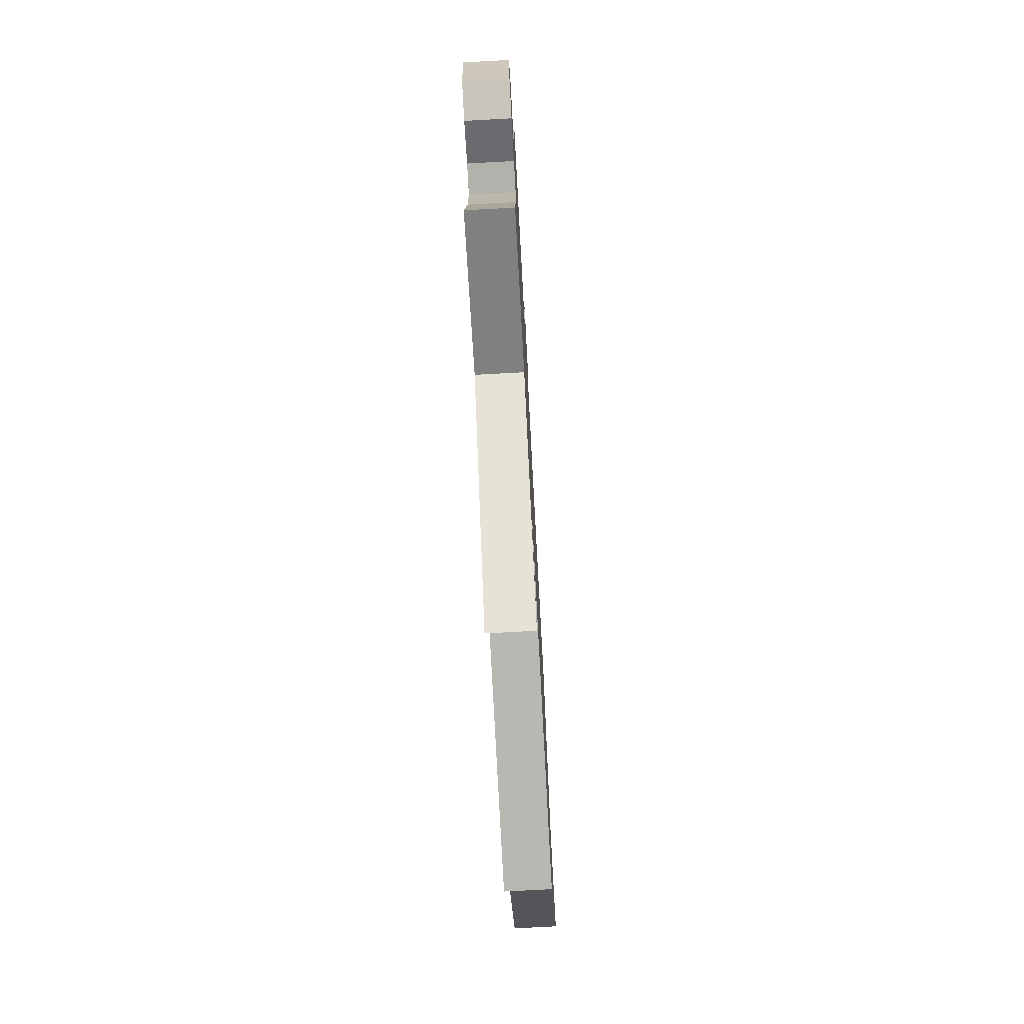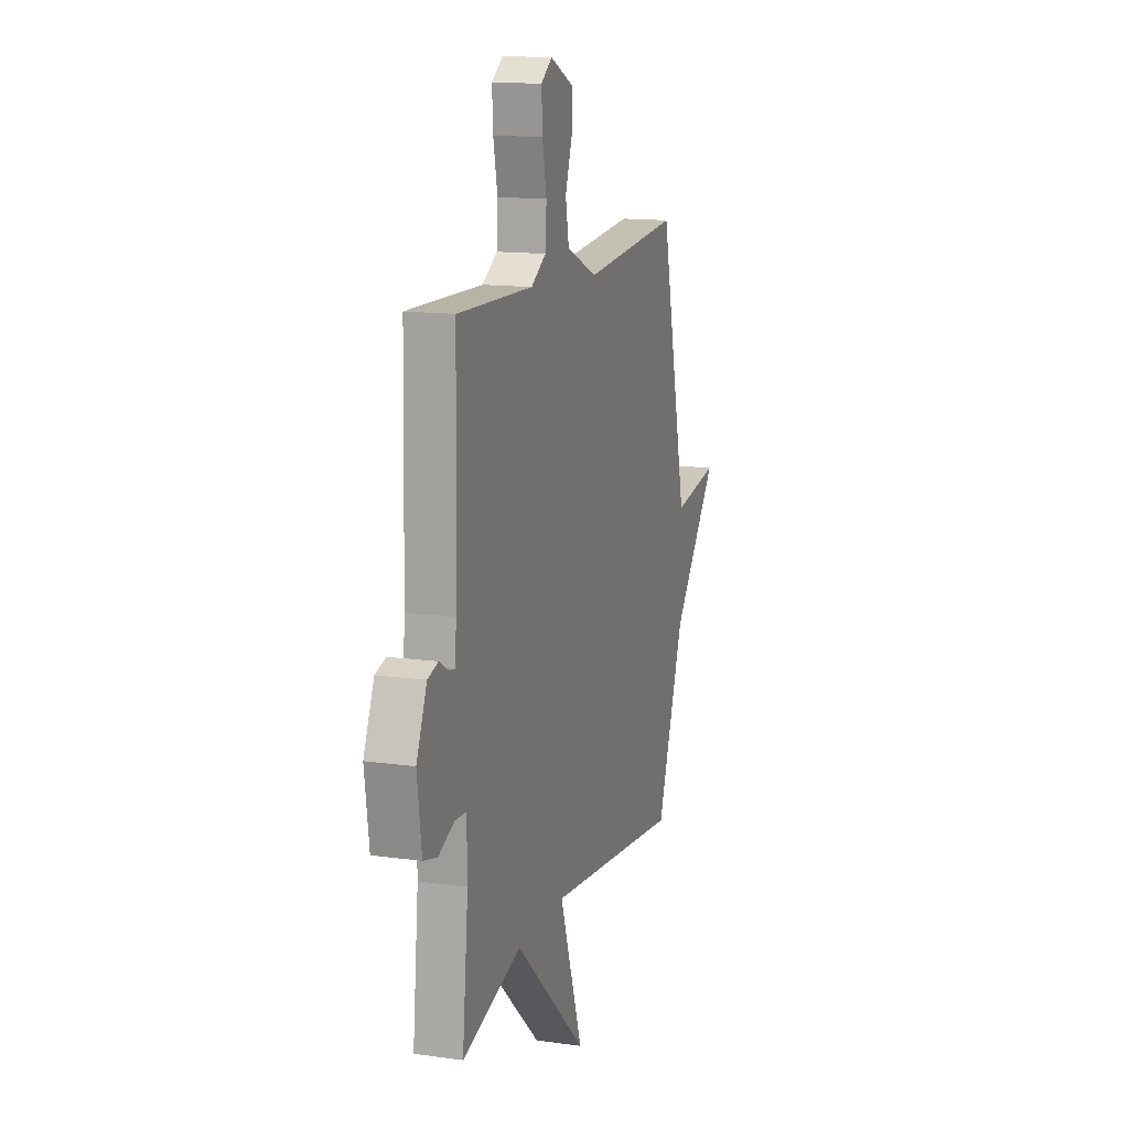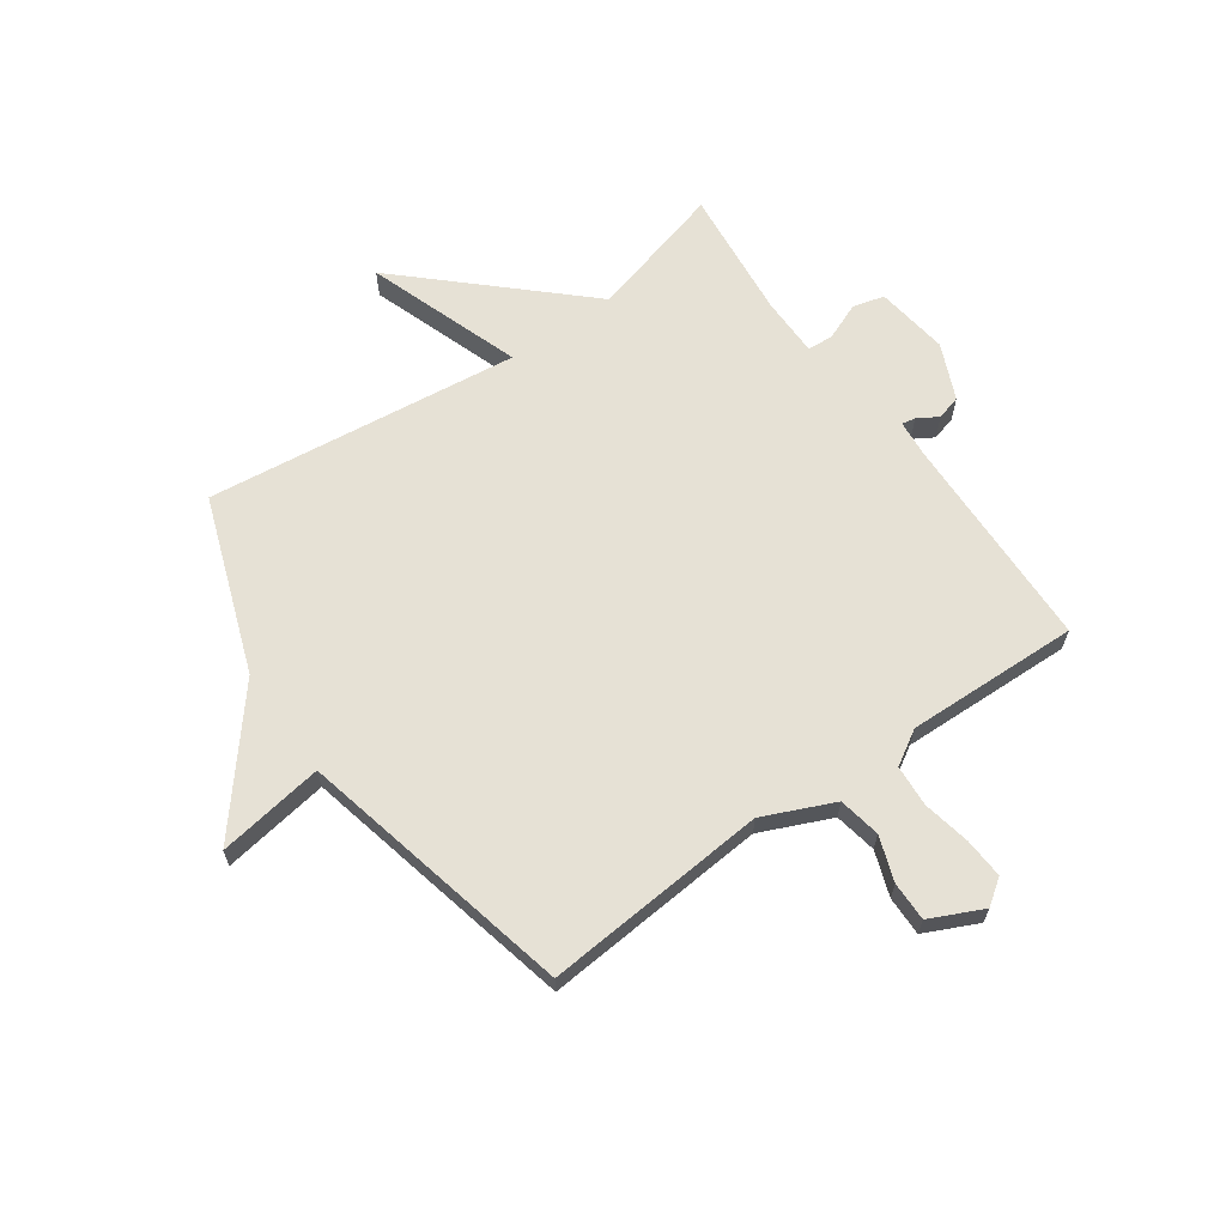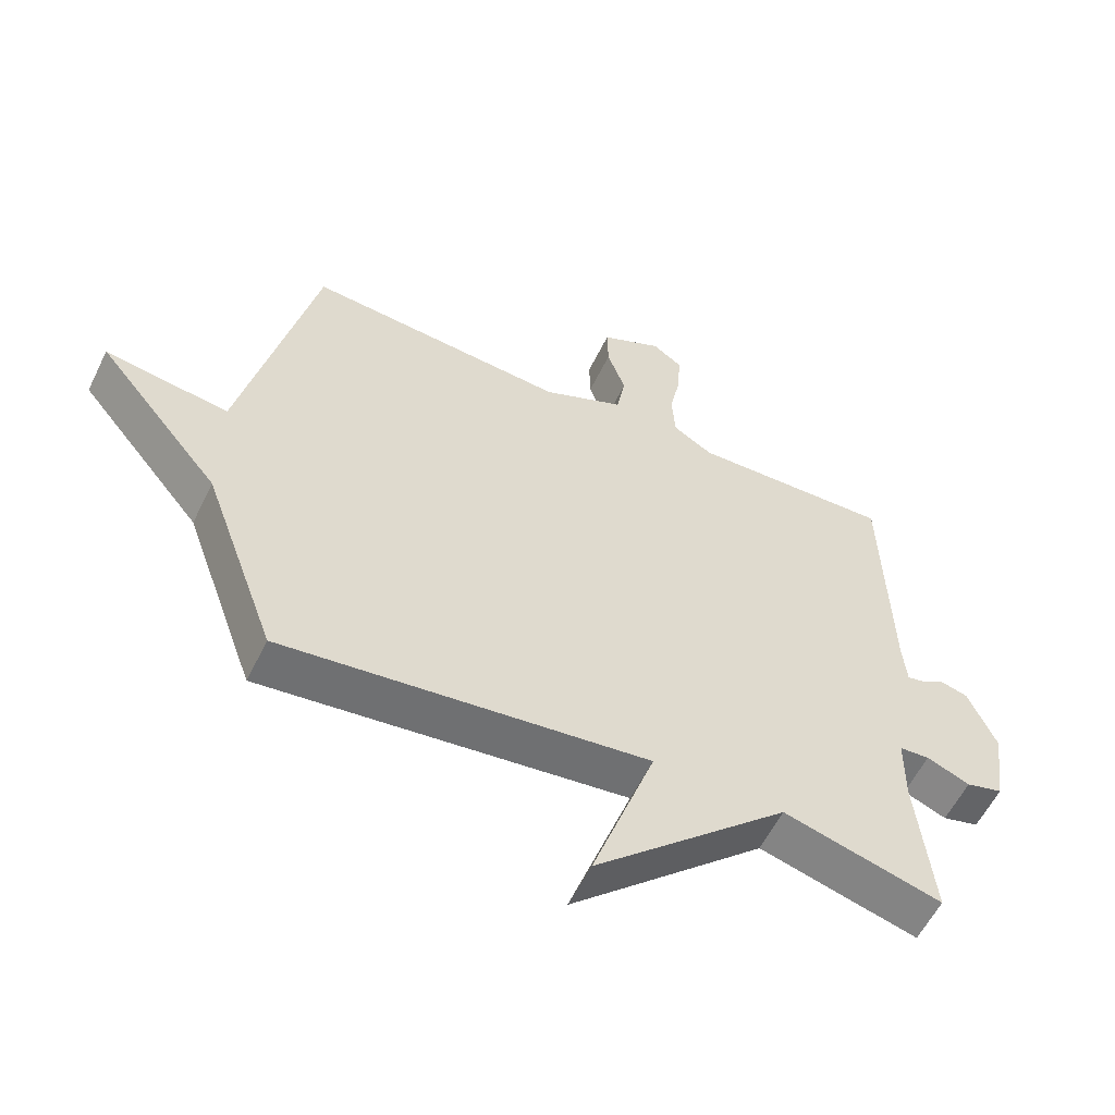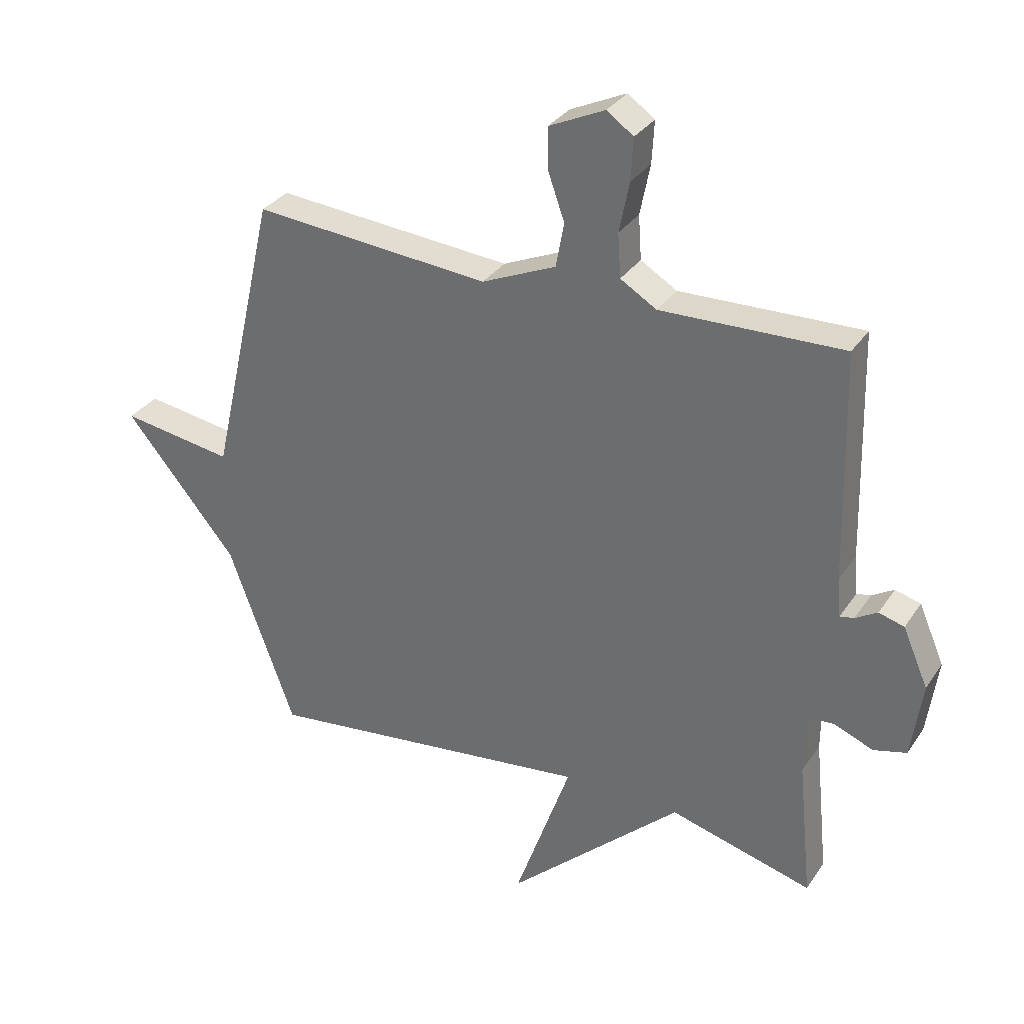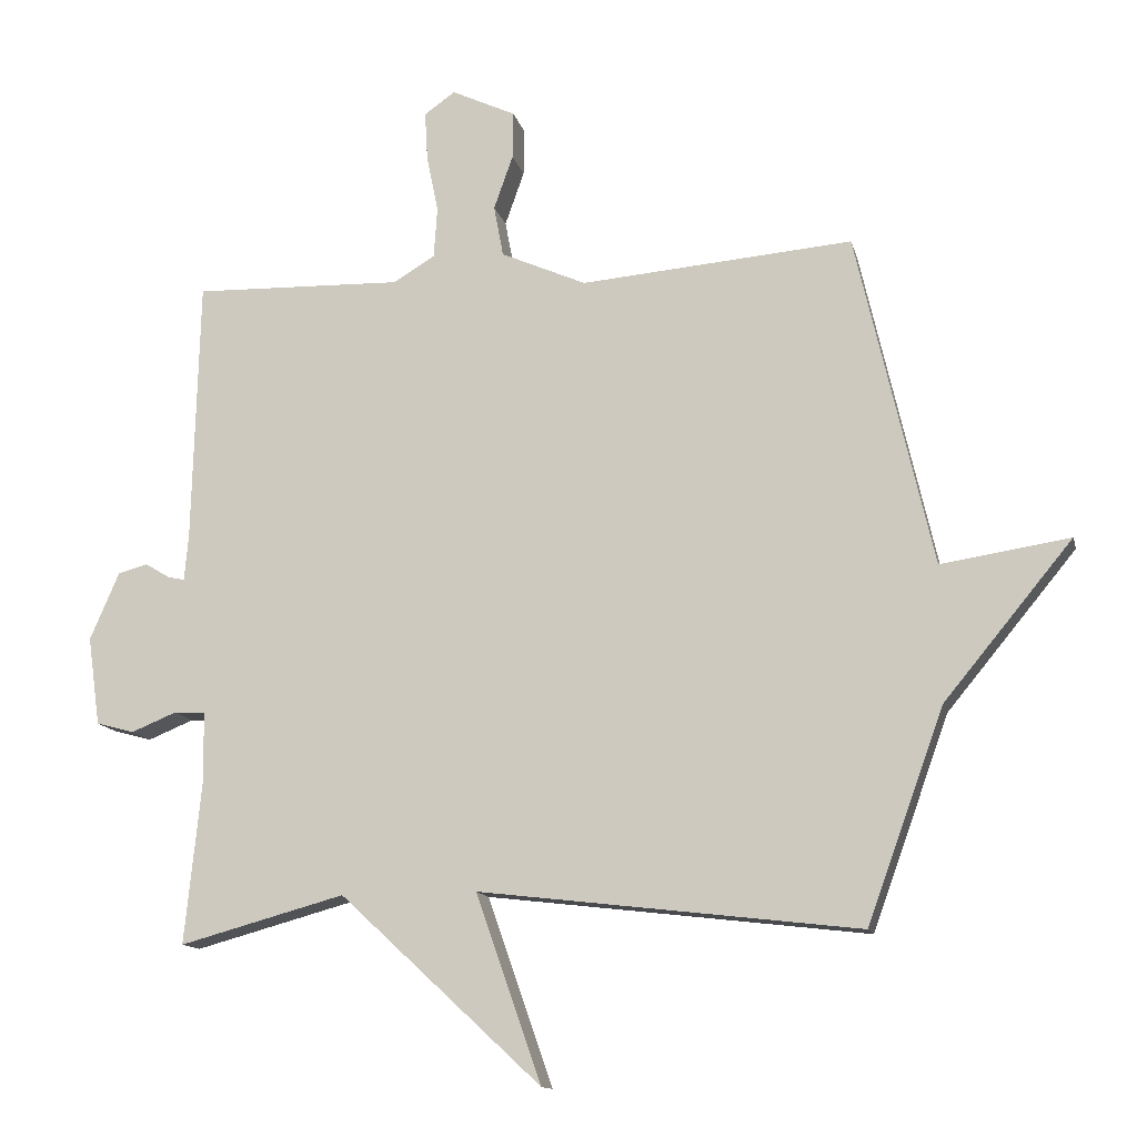
<metadata>
{"format":"obj","ext":"obj","renderer":"f3d","projection":"perspective","resolution":1024,"background":"white","views":[{"elev":-75.3,"azim":93.1,"up":"+Z"},{"elev":14.1,"azim":107.2,"up":"+Z"},{"elev":64.6,"azim":-35.2,"up":"+Y"},{"elev":-57.4,"azim":-25.8,"up":"+Z"},{"elev":32.1,"azim":28.3,"up":"+Z"},{"elev":-13.1,"azim":-167.0,"up":"+Z"}]}
</metadata>
<code>
v 0.5 0.07 0.5
v 0.51 0.07 0.113
v 0.516 0.07 0.046
v 0.54 0.07 0.051
v 0.577 0.07 0.073
v 0.62 0.07 0.061
v 0.663 0.07 -0.038
v 0.645 0.07 -0.168
v 0.589 0.07 -0.183
v 0.523 0.07 -0.156
v 0.477 0.07 -0.159
v 0.476 0.07 -0.264
v 0.5 0.07 -0.5
v 0.258 0.07 -0.434
v -0.038 0.07 -0.709
v 0.058 0.07 -0.434
v -0.5 0.07 -0.5
v -0.612 0.07 -0.19
v -0.801 0.07 0.039
v -0.612 0.07 0.01
v -0.5 0.07 0.5
v -0.101 0.07 0.467
v 0.024 0.07 0.522
v 0.038 0.07 0.597
v 0.01 0.07 0.676
v 0.009 0.07 0.746
v 0.103 0.07 0.79
v 0.148 0.07 0.758
v 0.144 0.07 0.687
v 0.127 0.07 0.602
v 0.132 0.07 0.528
v 0.193 0.07 0.491
v 0.5 0 0.5
v 0.51 0 0.113
v 0.516 0 0.046
v 0.54 0 0.051
v 0.577 0 0.073
v 0.62 0 0.061
v 0.663 0 -0.038
v 0.645 0 -0.168
v 0.589 0 -0.183
v 0.523 0 -0.156
v 0.477 0 -0.159
v 0.476 0 -0.264
v 0.5 0 -0.5
v 0.258 0 -0.434
v -0.038 0 -0.709
v 0.058 0 -0.434
v -0.5 0 -0.5
v -0.612 0 -0.19
v -0.801 0 0.039
v -0.612 0 0.01
v -0.5 0 0.5
v -0.101 0 0.467
v 0.024 0 0.522
v 0.038 0 0.597
v 0.01 0 0.676
v 0.009 0 0.746
v 0.103 0 0.79
v 0.148 0 0.758
v 0.144 0 0.687
v 0.127 0 0.602
v 0.132 0 0.528
v 0.193 0 0.491
f 28 29 30
f 27 28 30
f 26 27 30
f 25 26 30
f 24 25 30
f 23 24 30 31
f 22 23 31 32
f 20 21 22
f 18 19 20
f 32 1 2
f 22 32 2
f 20 22 2
f 18 20 2
f 17 18 2
f 16 17 2
f 12 13 14
f 11 12 14
f 16 2 3
f 15 16 3
f 14 15 3
f 11 14 3
f 8 9 10
f 7 8 10
f 6 7 10
f 5 6 10
f 4 5 10
f 3 4 10 11
f 62 61 60
f 62 60 59
f 62 59 58
f 62 58 57
f 62 57 56
f 63 62 56 55
f 64 63 55 54
f 54 53 52
f 52 51 50
f 34 33 64
f 34 64 54
f 34 54 52
f 34 52 50
f 34 50 49
f 34 49 48
f 46 45 44
f 46 44 43
f 35 34 48
f 35 48 47
f 35 47 46
f 35 46 43
f 42 41 40
f 42 40 39
f 42 39 38
f 42 38 37
f 42 37 36
f 43 42 36 35
f 1 33 34 2
f 2 34 35 3
f 3 35 36 4
f 4 36 37 5
f 5 37 38 6
f 6 38 39 7
f 7 39 40 8
f 8 40 41 9
f 9 41 42 10
f 10 42 43 11
f 11 43 44 12
f 12 44 45 13
f 13 45 46 14
f 14 46 47 15
f 15 47 48 16
f 16 48 49 17
f 17 49 50 18
f 18 50 51 19
f 19 51 52 20
f 20 52 53 21
f 21 53 54 22
f 22 54 55 23
f 23 55 56 24
f 24 56 57 25
f 25 57 58 26
f 26 58 59 27
f 27 59 60 28
f 28 60 61 29
f 29 61 62 30
f 30 62 63 31
f 31 63 64 32
f 32 64 33 1

</code>
